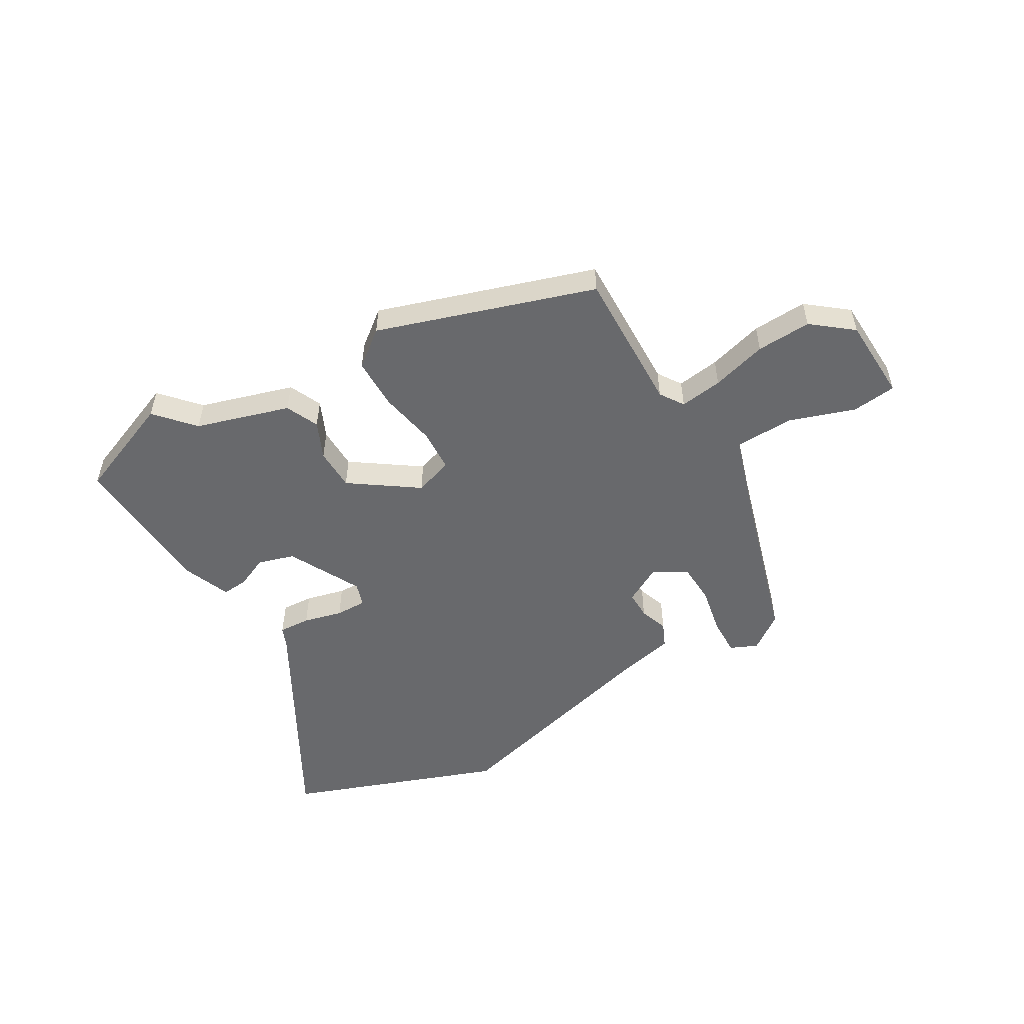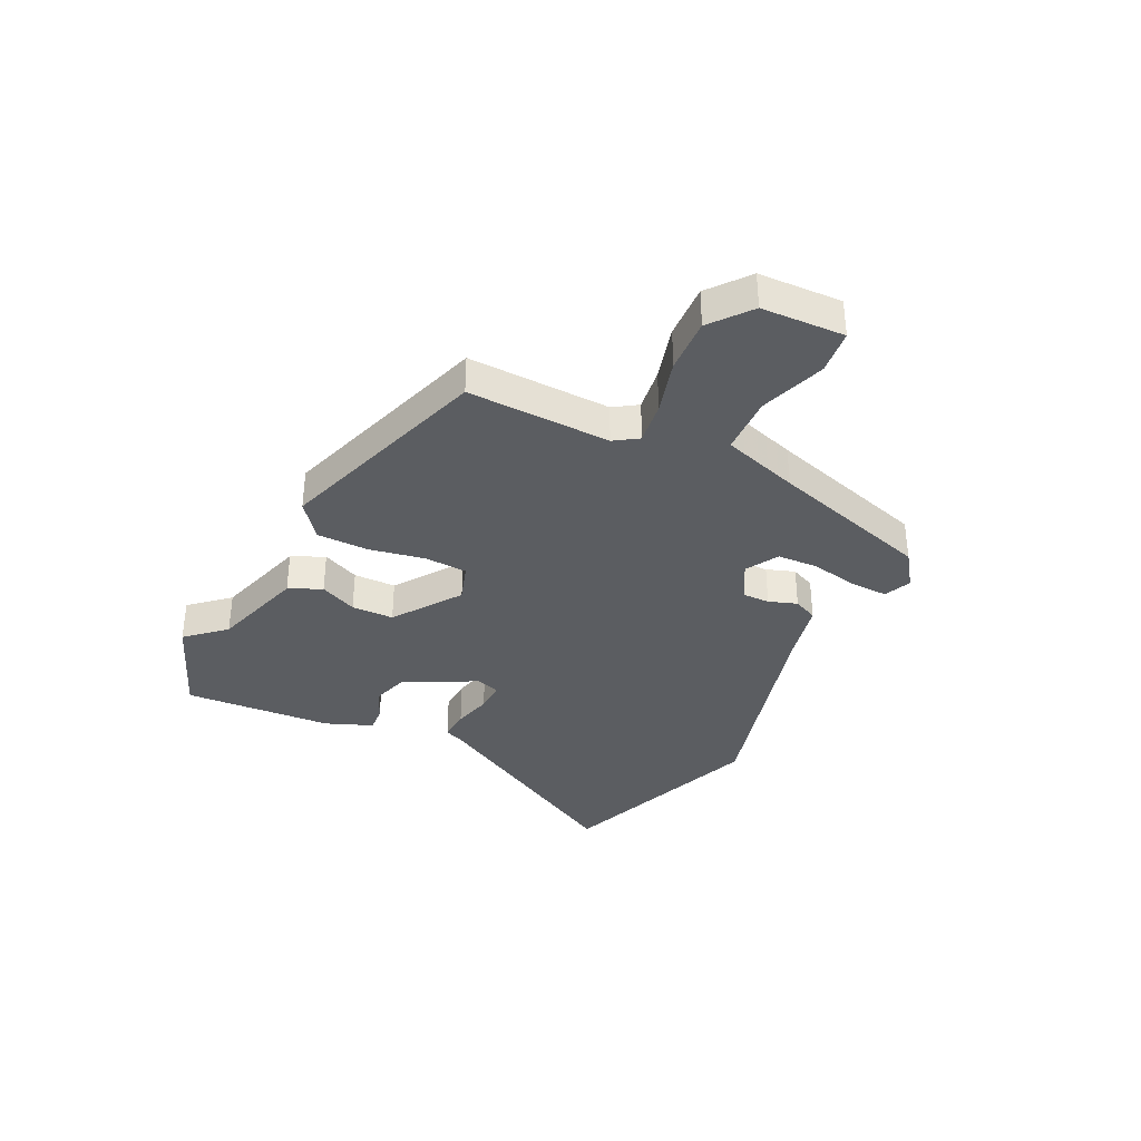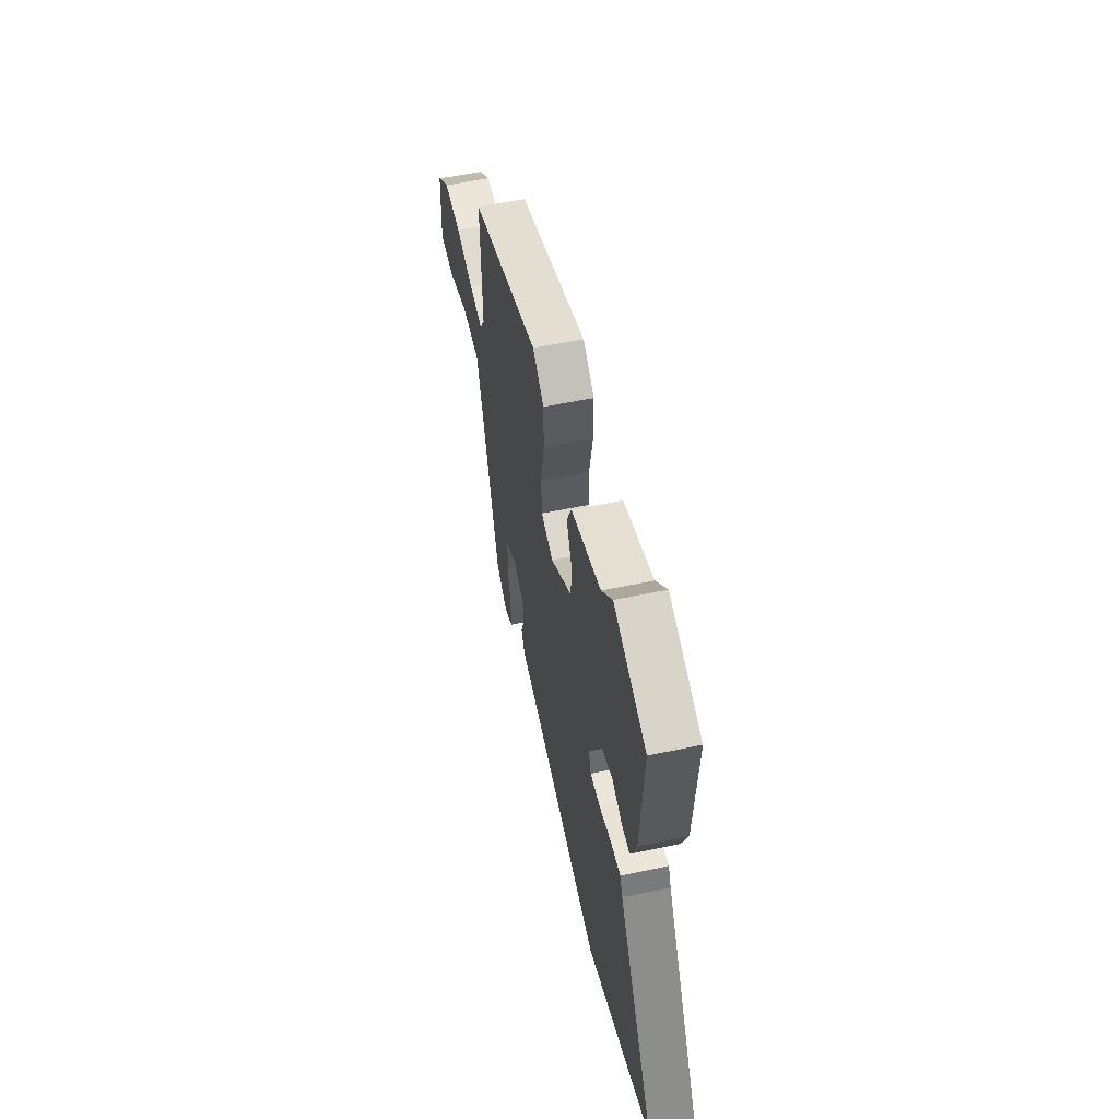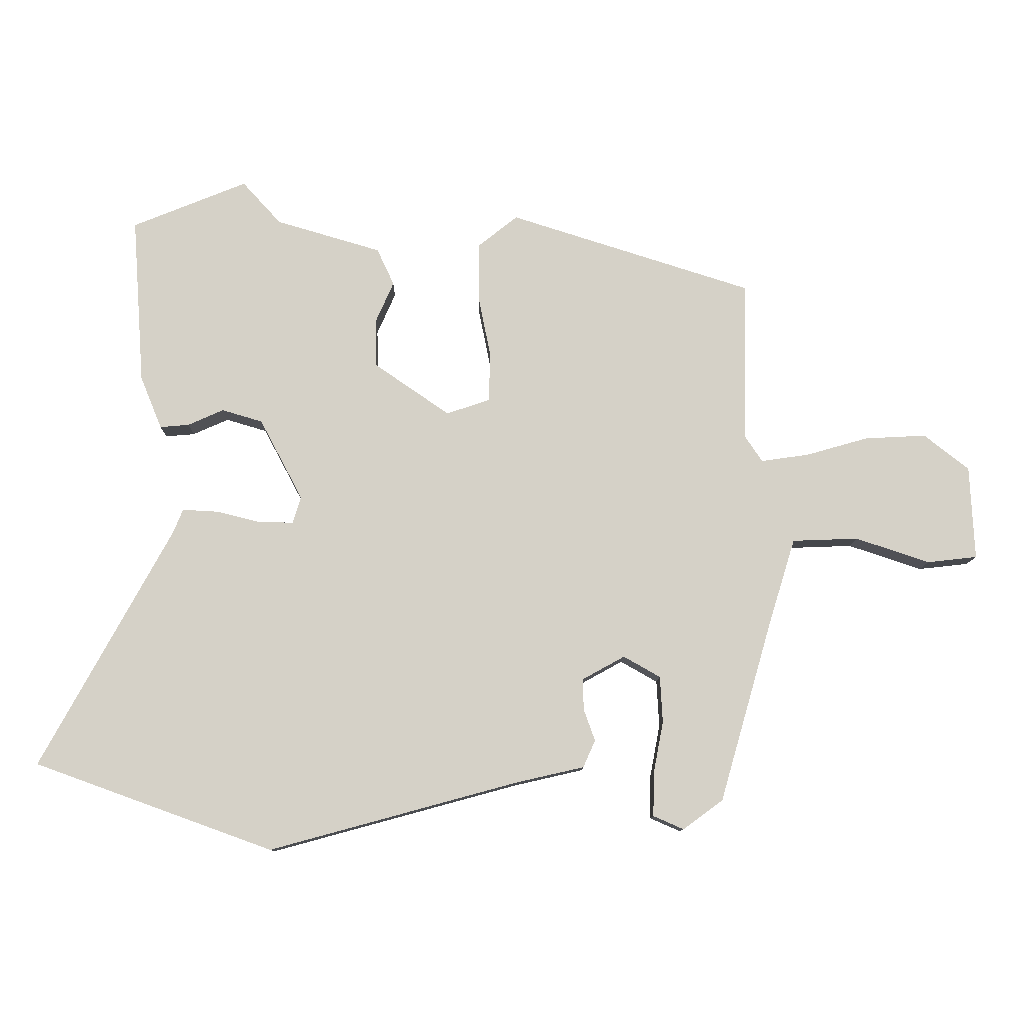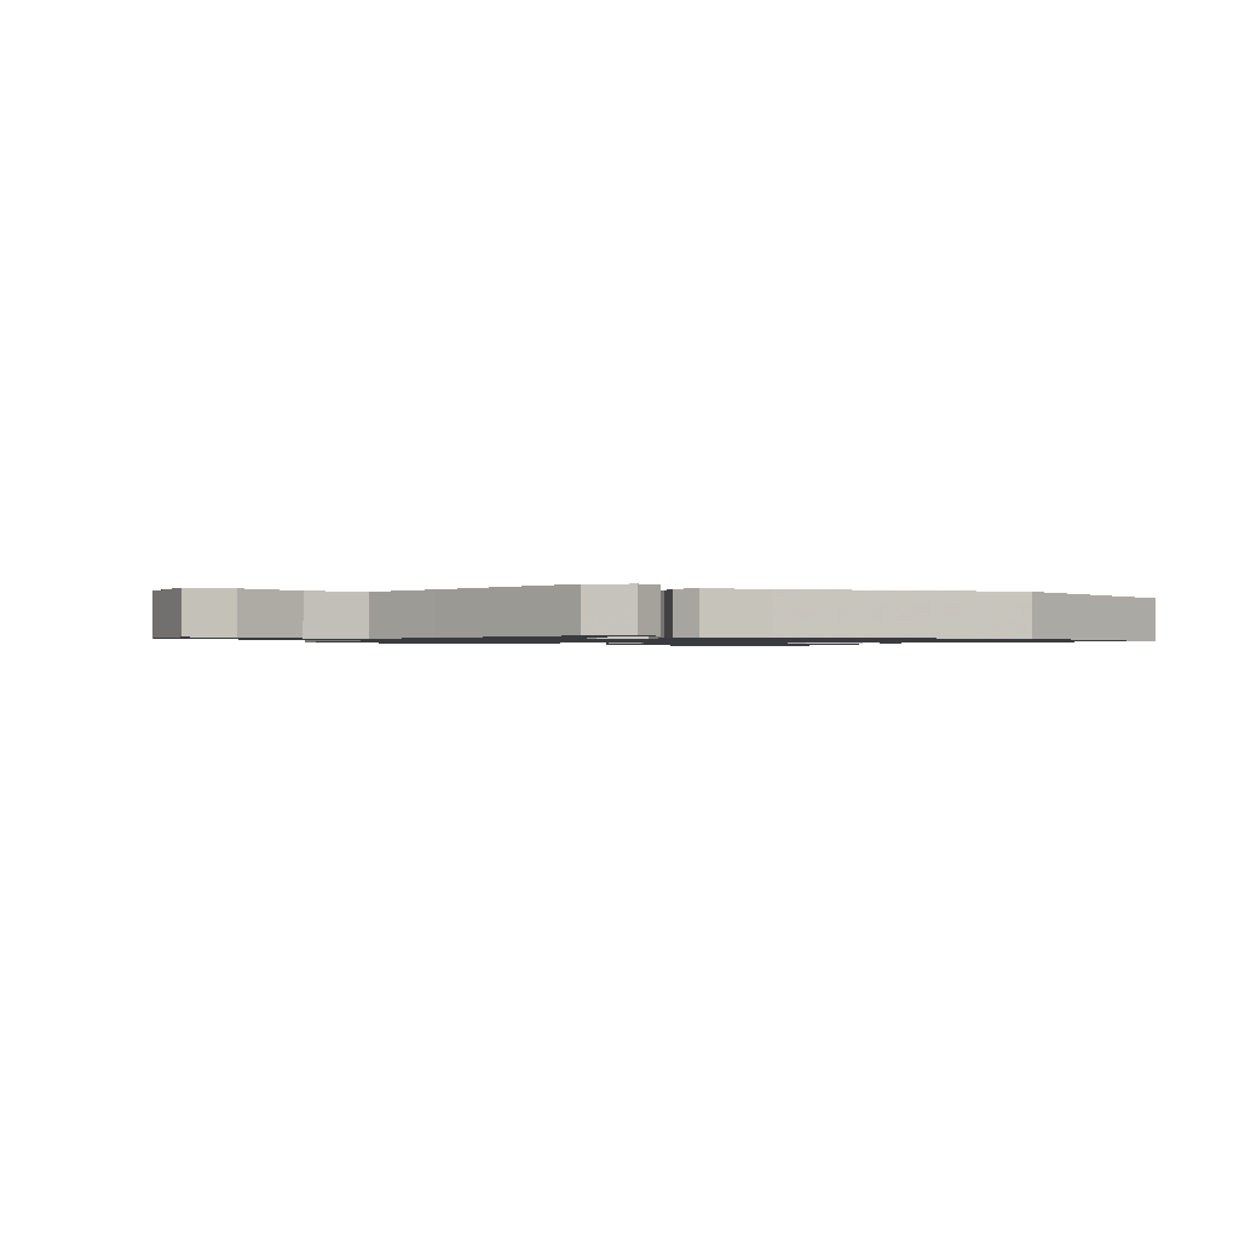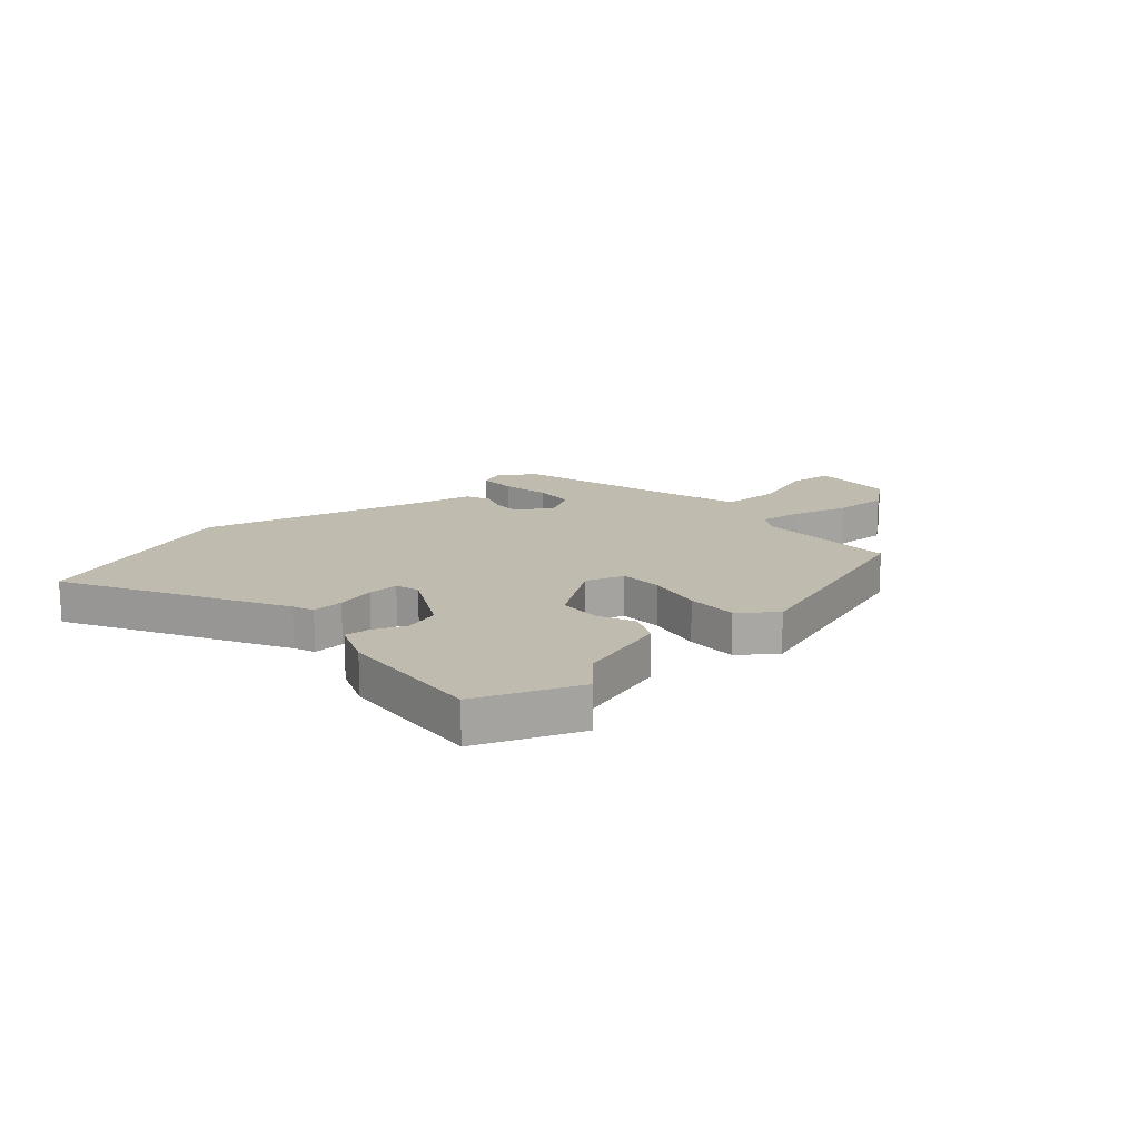
<metadata>
{"format":"obj","ext":"obj","renderer":"f3d","projection":"perspective","resolution":1024,"background":"white","views":[{"elev":-52.8,"azim":30.0,"up":"+Y"},{"elev":-35.9,"azim":63.4,"up":"+Y"},{"elev":55.0,"azim":-102.7,"up":"+Z"},{"elev":-10.7,"azim":-0.9,"up":"+Z"},{"elev":-1.3,"azim":149.9,"up":"+Y"},{"elev":15.9,"azim":-41.8,"up":"+Y"}]}
</metadata>
<code>
v -0.566 0.07 0.473
v -0.385 0.07 0.547
v -0.324 0.07 0.48
v -0.158 0.07 0.431
v -0.131 0.07 0.373
v -0.16 0.07 0.307
v -0.158 0.07 0.232
v -0.039 0.07 0.15
v 0.029 0.07 0.173
v 0.032 0.07 0.249
v 0.012 0.07 0.349
v 0.012 0.07 0.44
v 0.075 0.07 0.49
v 0.459 0.07 0.368
v 0.454 0.07 0.113
v 0.482 0.07 0.071
v 0.558 0.07 0.082
v 0.656 0.07 0.11
v 0.753 0.07 0.115
v 0.824 0.07 0.059
v 0.831 0.07 -0.089
v 0.752 0.07 -0.098
v 0.635 0.07 -0.059
v 0.531 0.07 -0.063
v 0.489 0.07 -0.199
v 0.406 0.07 -0.487
v 0.343 0.07 -0.533
v 0.295 0.07 -0.512
v 0.296 0.07 -0.445
v 0.312 0.07 -0.361
v 0.308 0.07 -0.288
v 0.25 0.07 -0.255
v 0.183 0.07 -0.292
v 0.184 0.07 -0.341
v 0.202 0.07 -0.391
v 0.183 0.07 -0.434
v 0.074 0.07 -0.459
v -0.318 0.07 -0.566
v -0.694 0.07 -0.43
v -0.487 0.07 -0.051
v -0.472 0.07 -0.014
v -0.416 0.07 -0.017
v -0.347 0.07 -0.034
v -0.292 0.07 -0.035
v -0.279 0.07 0.007
v -0.347 0.07 0.135
v -0.411 0.07 0.154
v -0.467 0.07 0.129
v -0.513 0.07 0.125
v -0.547 0.07 0.208
v -0.566 0 0.473
v -0.385 0 0.547
v -0.324 0 0.48
v -0.158 0 0.431
v -0.131 0 0.373
v -0.16 0 0.307
v -0.158 0 0.232
v -0.039 0 0.15
v 0.029 0 0.173
v 0.032 0 0.249
v 0.012 0 0.349
v 0.012 0 0.44
v 0.075 0 0.49
v 0.459 0 0.368
v 0.454 0 0.113
v 0.482 0 0.071
v 0.558 0 0.082
v 0.656 0 0.11
v 0.753 0 0.115
v 0.824 0 0.059
v 0.831 0 -0.089
v 0.752 0 -0.098
v 0.635 0 -0.059
v 0.531 0 -0.063
v 0.489 0 -0.199
v 0.406 0 -0.487
v 0.343 0 -0.533
v 0.295 0 -0.512
v 0.296 0 -0.445
v 0.312 0 -0.361
v 0.308 0 -0.288
v 0.25 0 -0.255
v 0.183 0 -0.292
v 0.184 0 -0.341
v 0.202 0 -0.391
v 0.183 0 -0.434
v 0.074 0 -0.459
v -0.318 0 -0.566
v -0.694 0 -0.43
v -0.487 0 -0.051
v -0.472 0 -0.014
v -0.416 0 -0.017
v -0.347 0 -0.034
v -0.292 0 -0.035
v -0.279 0 0.007
v -0.347 0 0.135
v -0.411 0 0.154
v -0.467 0 0.129
v -0.513 0 0.125
v -0.547 0 0.208
f 1 2 3
f 50 1 3
f 49 50 3
f 48 49 3
f 47 48 3
f 4 5 6
f 3 4 6
f 47 3 6
f 46 47 6
f 45 46 6 7
f 44 45 7 8
f 40 41 42 43
f 40 43 44
f 39 40 44
f 38 39 44
f 37 38 44
f 37 44 8
f 36 37 8
f 35 36 8
f 34 35 8
f 28 29 30
f 27 28 30
f 26 27 30
f 25 26 30
f 24 25 30 31
f 21 22 23
f 20 21 23
f 19 20 23
f 18 19 23
f 17 18 23
f 16 17 23 24
f 24 31 32
f 16 24 32
f 15 16 32
f 15 32 33
f 14 15 33
f 13 14 33
f 12 13 33
f 11 12 33
f 10 11 33
f 9 10 33 34
f 8 9 34
f 53 52 51
f 53 51 100
f 53 100 99
f 53 99 98
f 53 98 97
f 56 55 54
f 56 54 53
f 56 53 97
f 56 97 96
f 57 56 96 95
f 58 57 95 94
f 93 92 91 90
f 94 93 90
f 94 90 89
f 94 89 88
f 94 88 87
f 58 94 87
f 58 87 86
f 58 86 85
f 58 85 84
f 80 79 78
f 80 78 77
f 80 77 76
f 80 76 75
f 81 80 75 74
f 73 72 71
f 73 71 70
f 73 70 69
f 73 69 68
f 73 68 67
f 74 73 67 66
f 82 81 74
f 82 74 66
f 82 66 65
f 83 82 65
f 83 65 64
f 83 64 63
f 83 63 62
f 83 62 61
f 83 61 60
f 84 83 60 59
f 84 59 58
f 1 51 52 2
f 2 52 53 3
f 3 53 54 4
f 4 54 55 5
f 5 55 56 6
f 6 56 57 7
f 7 57 58 8
f 8 58 59 9
f 9 59 60 10
f 10 60 61 11
f 11 61 62 12
f 12 62 63 13
f 13 63 64 14
f 14 64 65 15
f 15 65 66 16
f 16 66 67 17
f 17 67 68 18
f 18 68 69 19
f 19 69 70 20
f 20 70 71 21
f 21 71 72 22
f 22 72 73 23
f 23 73 74 24
f 24 74 75 25
f 25 75 76 26
f 26 76 77 27
f 27 77 78 28
f 28 78 79 29
f 29 79 80 30
f 30 80 81 31
f 31 81 82 32
f 32 82 83 33
f 33 83 84 34
f 34 84 85 35
f 35 85 86 36
f 36 86 87 37
f 37 87 88 38
f 38 88 89 39
f 39 89 90 40
f 40 90 91 41
f 41 91 92 42
f 42 92 93 43
f 43 93 94 44
f 44 94 95 45
f 45 95 96 46
f 46 96 97 47
f 47 97 98 48
f 48 98 99 49
f 49 99 100 50
f 50 100 51 1

</code>
